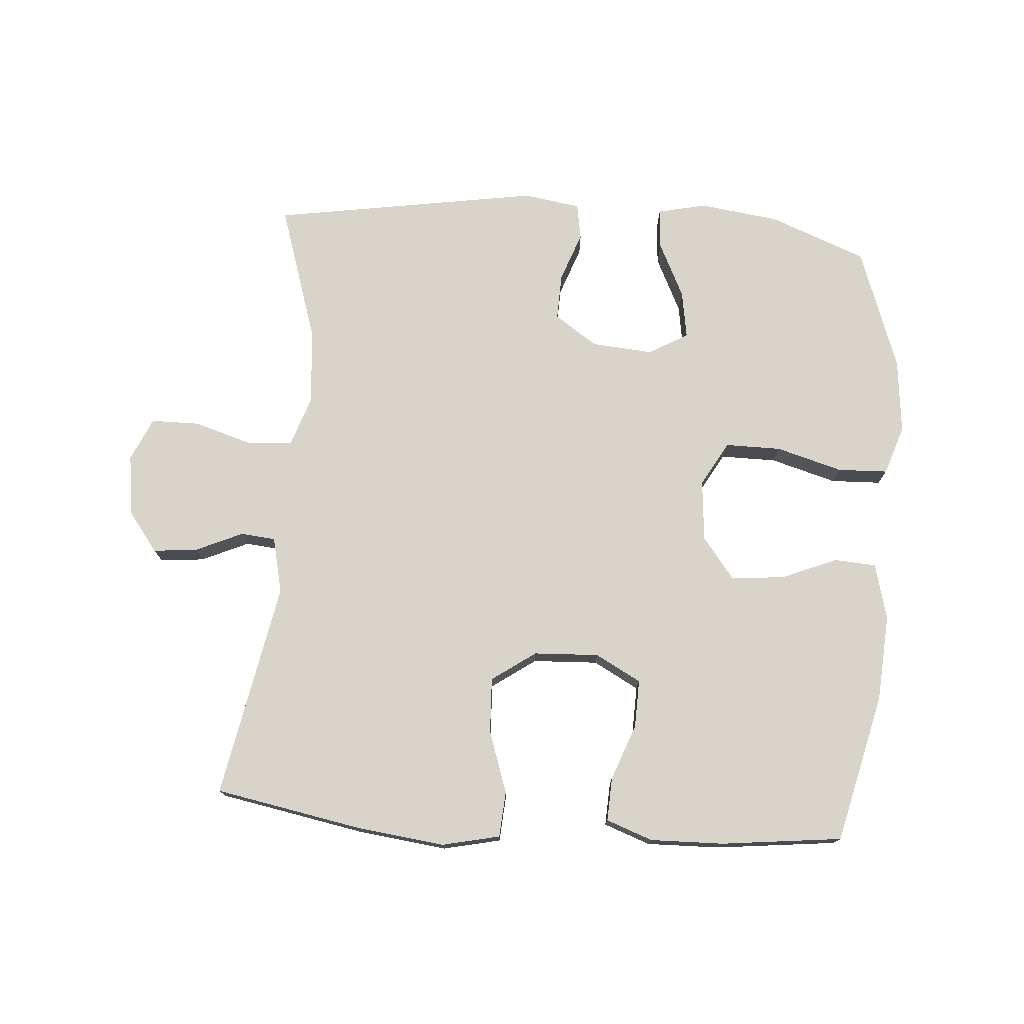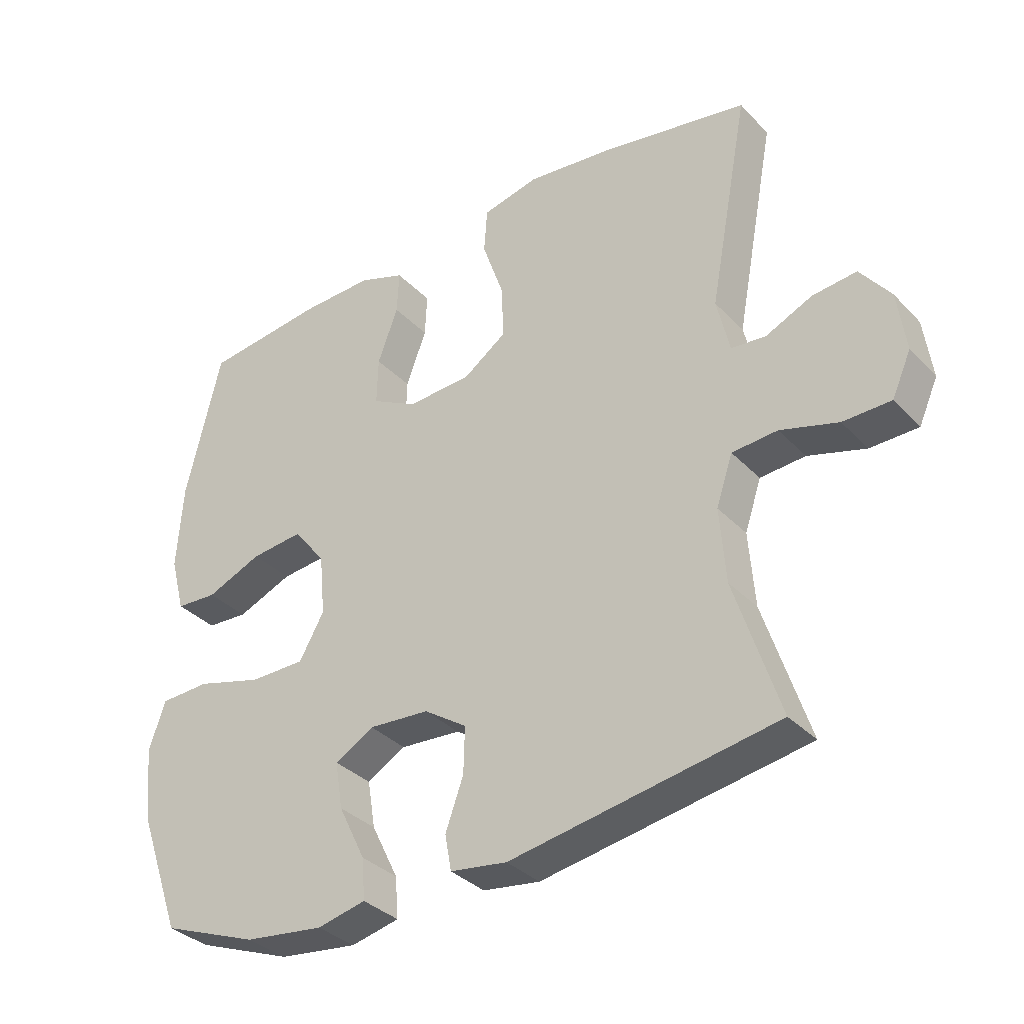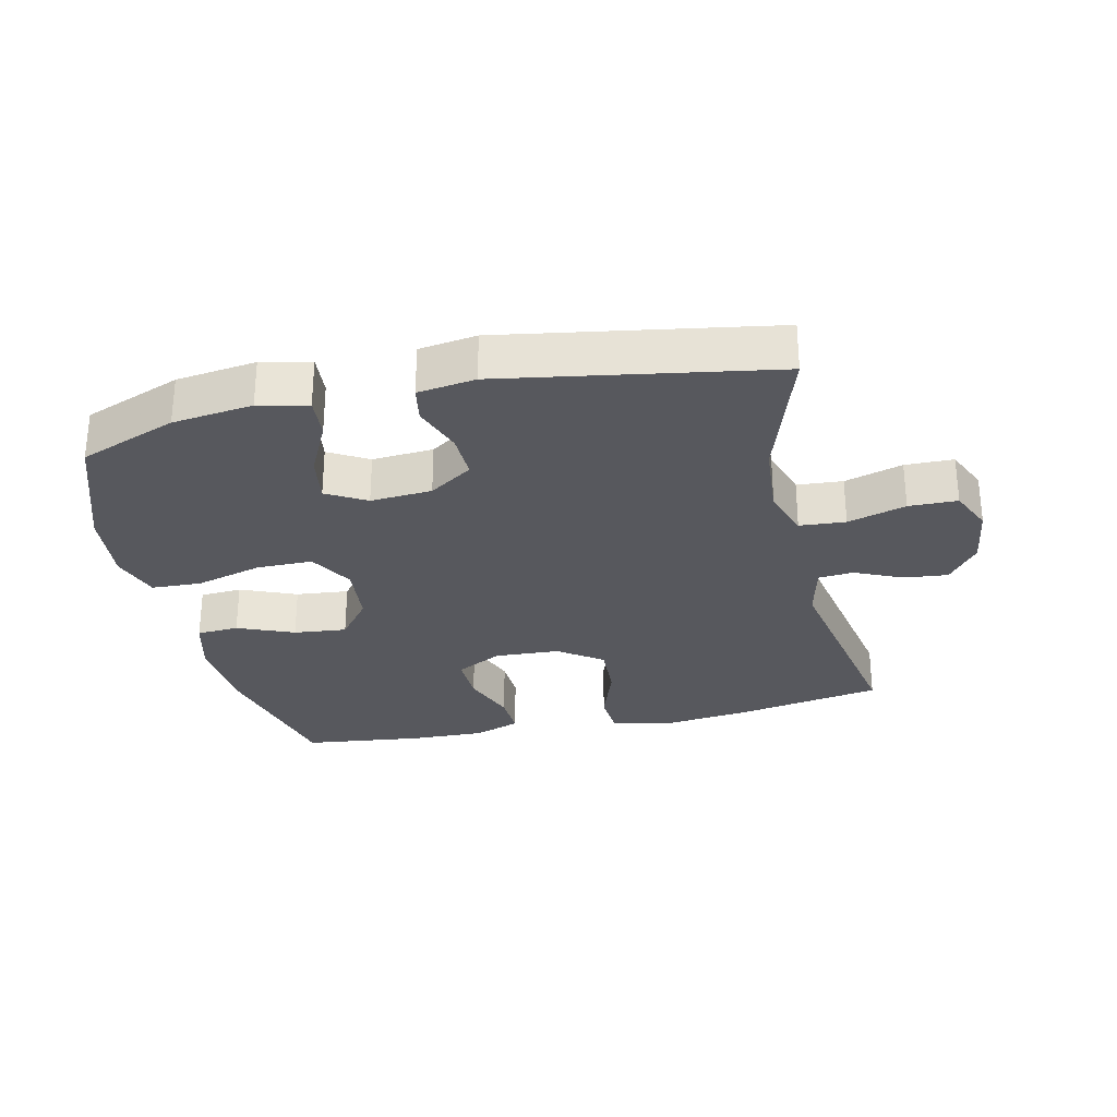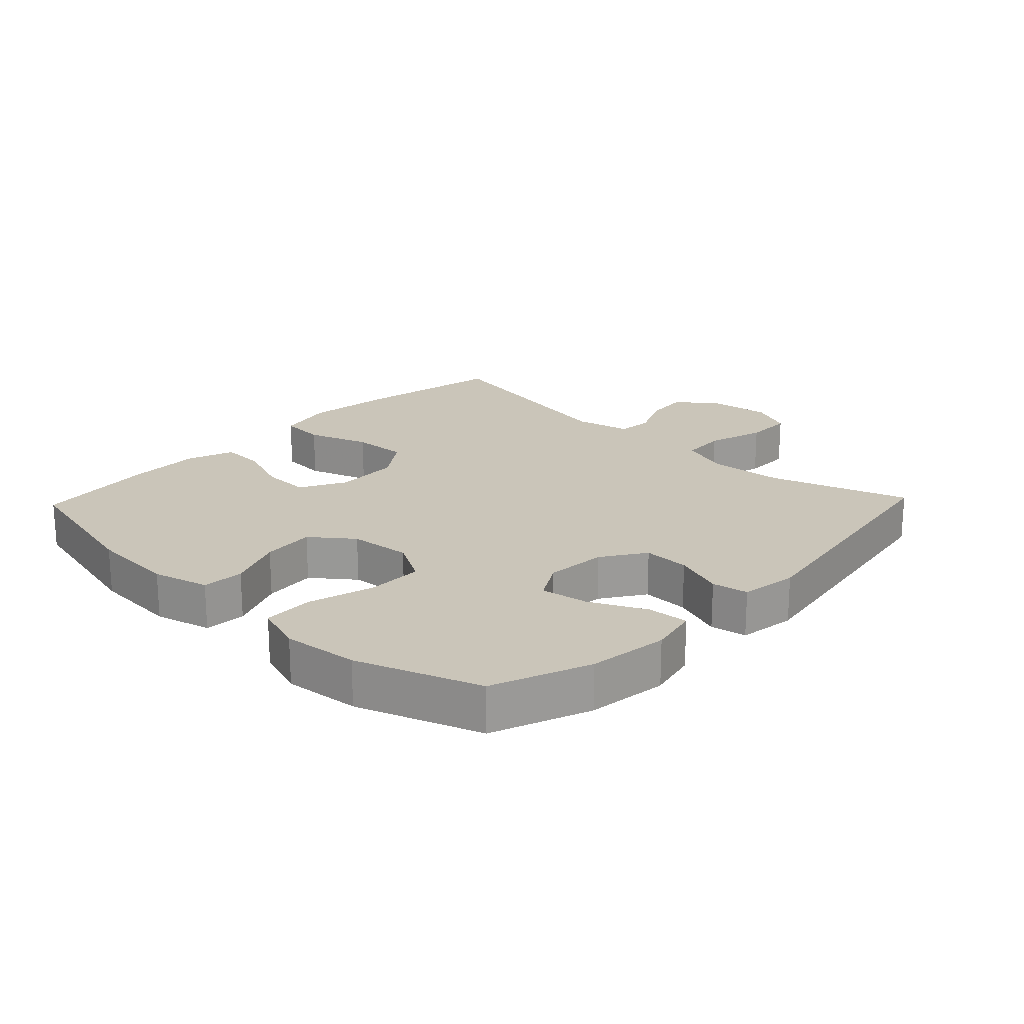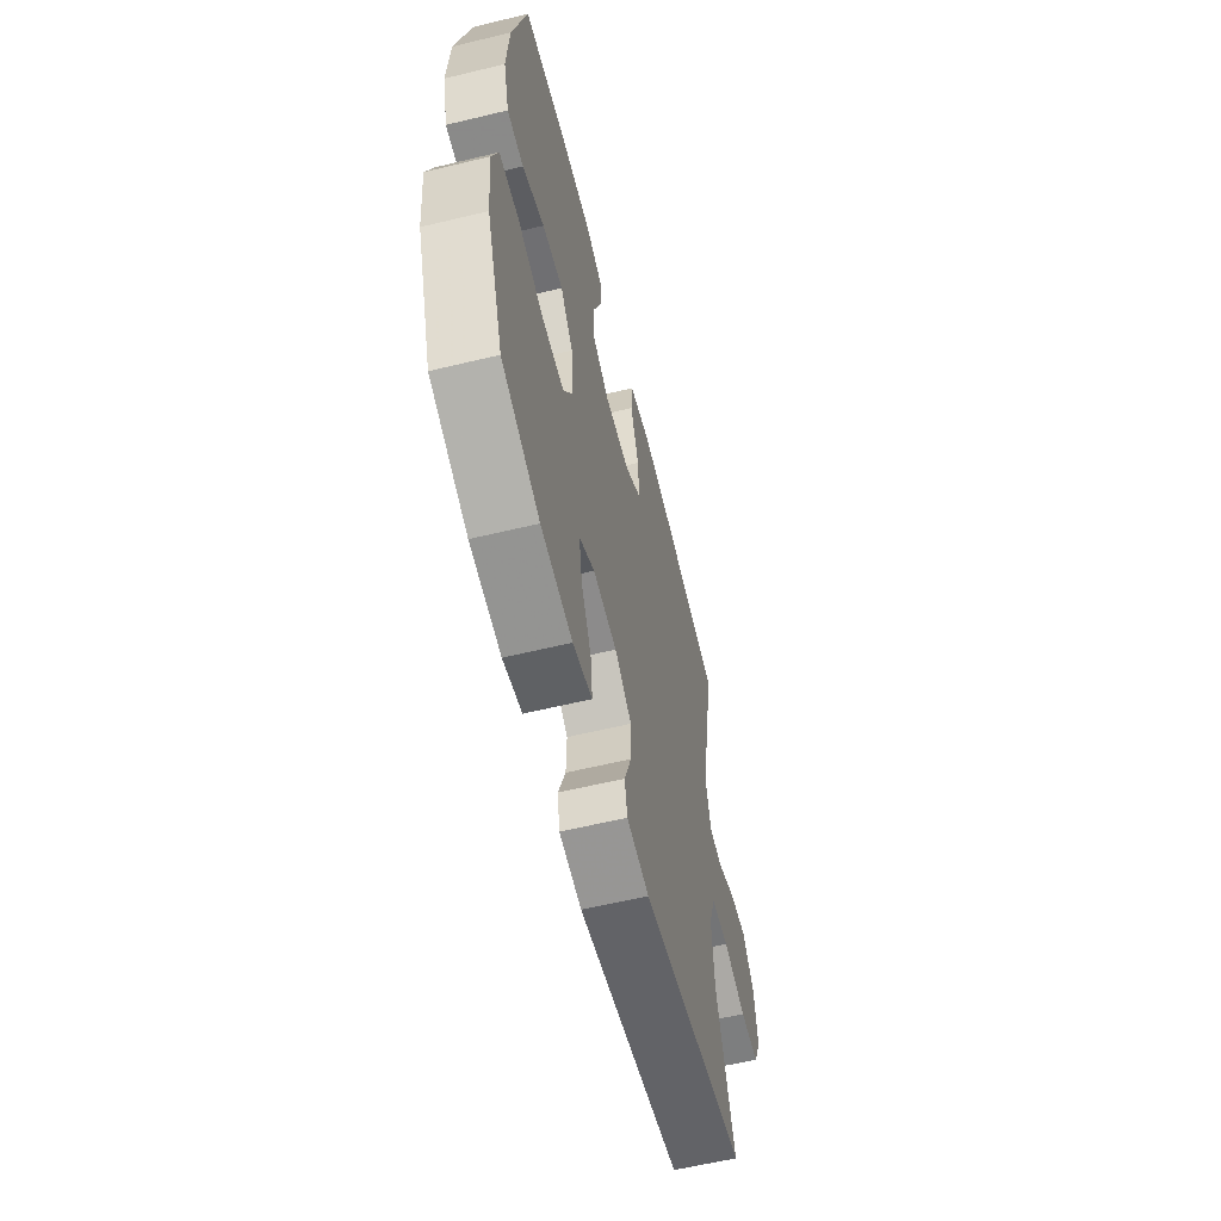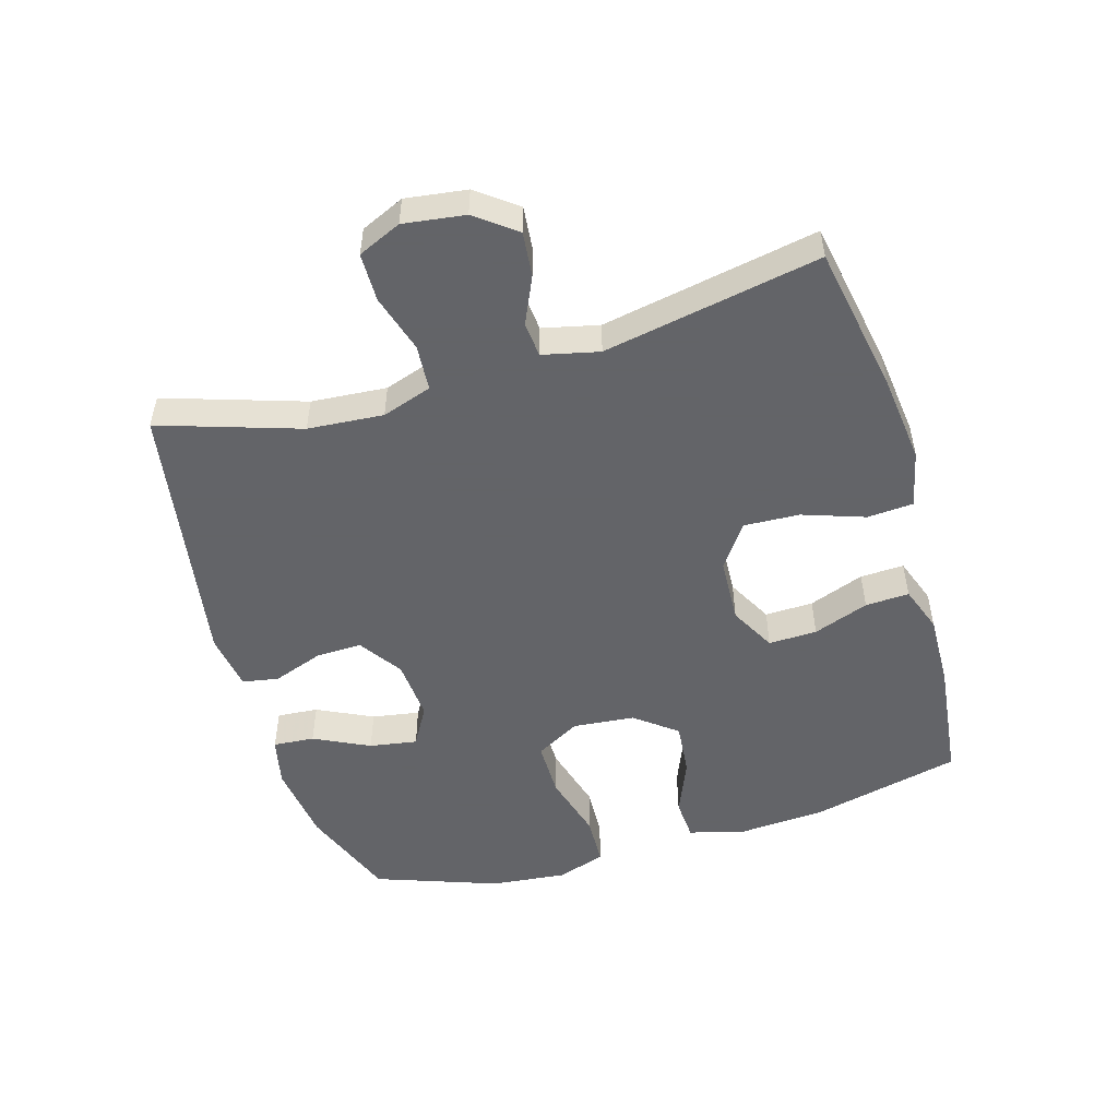
<metadata>
{"format":"obj","ext":"obj","renderer":"f3d","projection":"perspective","resolution":1024,"background":"white","views":[{"elev":75.4,"azim":4.4,"up":"+Y"},{"elev":-34.5,"azim":-143.4,"up":"+Z"},{"elev":-28.9,"azim":-167.3,"up":"+Y"},{"elev":20.6,"azim":133.6,"up":"+Y"},{"elev":-60.0,"azim":103.9,"up":"+Z"},{"elev":-51.3,"azim":-73.6,"up":"+Y"}]}
</metadata>
<code>
v 0.5 0.07 -0.5
v 0.349 0.07 -0.558
v 0.225 0.07 -0.574
v 0.149 0.07 -0.557
v 0.154 0.07 -0.493
v 0.196 0.07 -0.407
v 0.208 0.07 -0.333
v 0.147 0.07 -0.298
v 0.052 0.07 -0.305
v -0.015 0.07 -0.35
v -0.013 0.07 -0.422
v 0.015 0.07 -0.5
v 0.005 0.07 -0.556
v -0.084 0.07 -0.569
v -0.5 0.07 -0.5
v -0.43 0.07 -0.284
v -0.421 0.07 -0.167
v -0.447 0.07 -0.09
v -0.518 0.07 -0.085
v -0.608 0.07 -0.112
v -0.683 0.07 -0.111
v -0.713 0.07 -0.044
v -0.7 0.07 0.051
v -0.653 0.07 0.113
v -0.584 0.07 0.106
v -0.511 0.07 0.073
v -0.457 0.07 0.078
v -0.437 0.07 0.165
v -0.5 0.07 0.5
v -0.27 0.07 0.542
v -0.134 0.07 0.558
v -0.045 0.07 0.538
v -0.04 0.07 0.467
v -0.073 0.07 0.371
v -0.077 0.07 0.285
v -0.009 0.07 0.237
v 0.092 0.07 0.232
v 0.163 0.07 0.27
v 0.161 0.07 0.345
v 0.129 0.07 0.431
v 0.126 0.07 0.499
v 0.198 0.07 0.525
v 0.312 0.07 0.522
v 0.5 0.07 0.5
v 0.555 0.07 0.268
v 0.564 0.07 0.133
v 0.541 0.07 0.046
v 0.476 0.07 0.042
v 0.389 0.07 0.078
v 0.307 0.07 0.086
v 0.257 0.07 0.022
v 0.248 0.07 -0.074
v 0.287 0.07 -0.143
v 0.374 0.07 -0.143
v 0.477 0.07 -0.114
v 0.555 0.07 -0.117
v 0.58 0.07 -0.193
v 0.568 0.07 -0.31
v 0.5 0 -0.5
v 0.349 0 -0.558
v 0.225 0 -0.574
v 0.149 0 -0.557
v 0.154 0 -0.493
v 0.196 0 -0.407
v 0.208 0 -0.333
v 0.147 0 -0.298
v 0.052 0 -0.305
v -0.015 0 -0.35
v -0.013 0 -0.422
v 0.015 0 -0.5
v 0.005 0 -0.556
v -0.084 0 -0.569
v -0.5 0 -0.5
v -0.43 0 -0.284
v -0.421 0 -0.167
v -0.447 0 -0.09
v -0.518 0 -0.085
v -0.608 0 -0.112
v -0.683 0 -0.111
v -0.713 0 -0.044
v -0.7 0 0.051
v -0.653 0 0.113
v -0.584 0 0.106
v -0.511 0 0.073
v -0.457 0 0.078
v -0.437 0 0.165
v -0.5 0 0.5
v -0.27 0 0.542
v -0.134 0 0.558
v -0.045 0 0.538
v -0.04 0 0.467
v -0.073 0 0.371
v -0.077 0 0.285
v -0.009 0 0.237
v 0.092 0 0.232
v 0.163 0 0.27
v 0.161 0 0.345
v 0.129 0 0.431
v 0.126 0 0.499
v 0.198 0 0.525
v 0.312 0 0.522
v 0.5 0 0.5
v 0.555 0 0.268
v 0.564 0 0.133
v 0.541 0 0.046
v 0.476 0 0.042
v 0.389 0 0.078
v 0.307 0 0.086
v 0.257 0 0.022
v 0.248 0 -0.074
v 0.287 0 -0.143
v 0.374 0 -0.143
v 0.477 0 -0.114
v 0.555 0 -0.117
v 0.58 0 -0.193
v 0.568 0 -0.31
f 4 5 6
f 3 4 6
f 2 3 6
f 1 2 6
f 58 1 6
f 57 58 6
f 56 57 6
f 55 56 6
f 54 55 6
f 53 54 6 7
f 52 53 7 8
f 51 52 8 9
f 47 48 49
f 46 47 49
f 45 46 49
f 44 45 49
f 43 44 49
f 42 43 49
f 41 42 49
f 40 41 49
f 39 40 49
f 38 39 49 50
f 37 38 50 51
f 32 33 34
f 31 32 34
f 30 31 34
f 29 30 34
f 28 29 34
f 27 28 34 35
f 24 25 26
f 23 24 26
f 22 23 26
f 21 22 26
f 20 21 26
f 19 20 26
f 18 19 26 27
f 27 35 36
f 18 27 36
f 17 18 36
f 14 15 16
f 13 14 16
f 12 13 16
f 11 12 16
f 10 11 16 17
f 36 37 51
f 17 36 51
f 10 17 51
f 9 10 51
f 64 63 62
f 64 62 61
f 64 61 60
f 64 60 59
f 64 59 116
f 64 116 115
f 64 115 114
f 64 114 113
f 64 113 112
f 65 64 112 111
f 66 65 111 110
f 67 66 110 109
f 107 106 105
f 107 105 104
f 107 104 103
f 107 103 102
f 107 102 101
f 107 101 100
f 107 100 99
f 107 99 98
f 107 98 97
f 108 107 97 96
f 109 108 96 95
f 92 91 90
f 92 90 89
f 92 89 88
f 92 88 87
f 92 87 86
f 93 92 86 85
f 84 83 82
f 84 82 81
f 84 81 80
f 84 80 79
f 84 79 78
f 84 78 77
f 85 84 77 76
f 94 93 85
f 94 85 76
f 94 76 75
f 74 73 72
f 74 72 71
f 74 71 70
f 74 70 69
f 75 74 69 68
f 109 95 94
f 109 94 75
f 109 75 68
f 109 68 67
f 1 59 60 2
f 2 60 61 3
f 3 61 62 4
f 4 62 63 5
f 5 63 64 6
f 6 64 65 7
f 7 65 66 8
f 8 66 67 9
f 9 67 68 10
f 10 68 69 11
f 11 69 70 12
f 12 70 71 13
f 13 71 72 14
f 14 72 73 15
f 15 73 74 16
f 16 74 75 17
f 17 75 76 18
f 18 76 77 19
f 19 77 78 20
f 20 78 79 21
f 21 79 80 22
f 22 80 81 23
f 23 81 82 24
f 24 82 83 25
f 25 83 84 26
f 26 84 85 27
f 27 85 86 28
f 28 86 87 29
f 29 87 88 30
f 30 88 89 31
f 31 89 90 32
f 32 90 91 33
f 33 91 92 34
f 34 92 93 35
f 35 93 94 36
f 36 94 95 37
f 37 95 96 38
f 38 96 97 39
f 39 97 98 40
f 40 98 99 41
f 41 99 100 42
f 42 100 101 43
f 43 101 102 44
f 44 102 103 45
f 45 103 104 46
f 46 104 105 47
f 47 105 106 48
f 48 106 107 49
f 49 107 108 50
f 50 108 109 51
f 51 109 110 52
f 52 110 111 53
f 53 111 112 54
f 54 112 113 55
f 55 113 114 56
f 56 114 115 57
f 57 115 116 58
f 58 116 59 1

</code>
